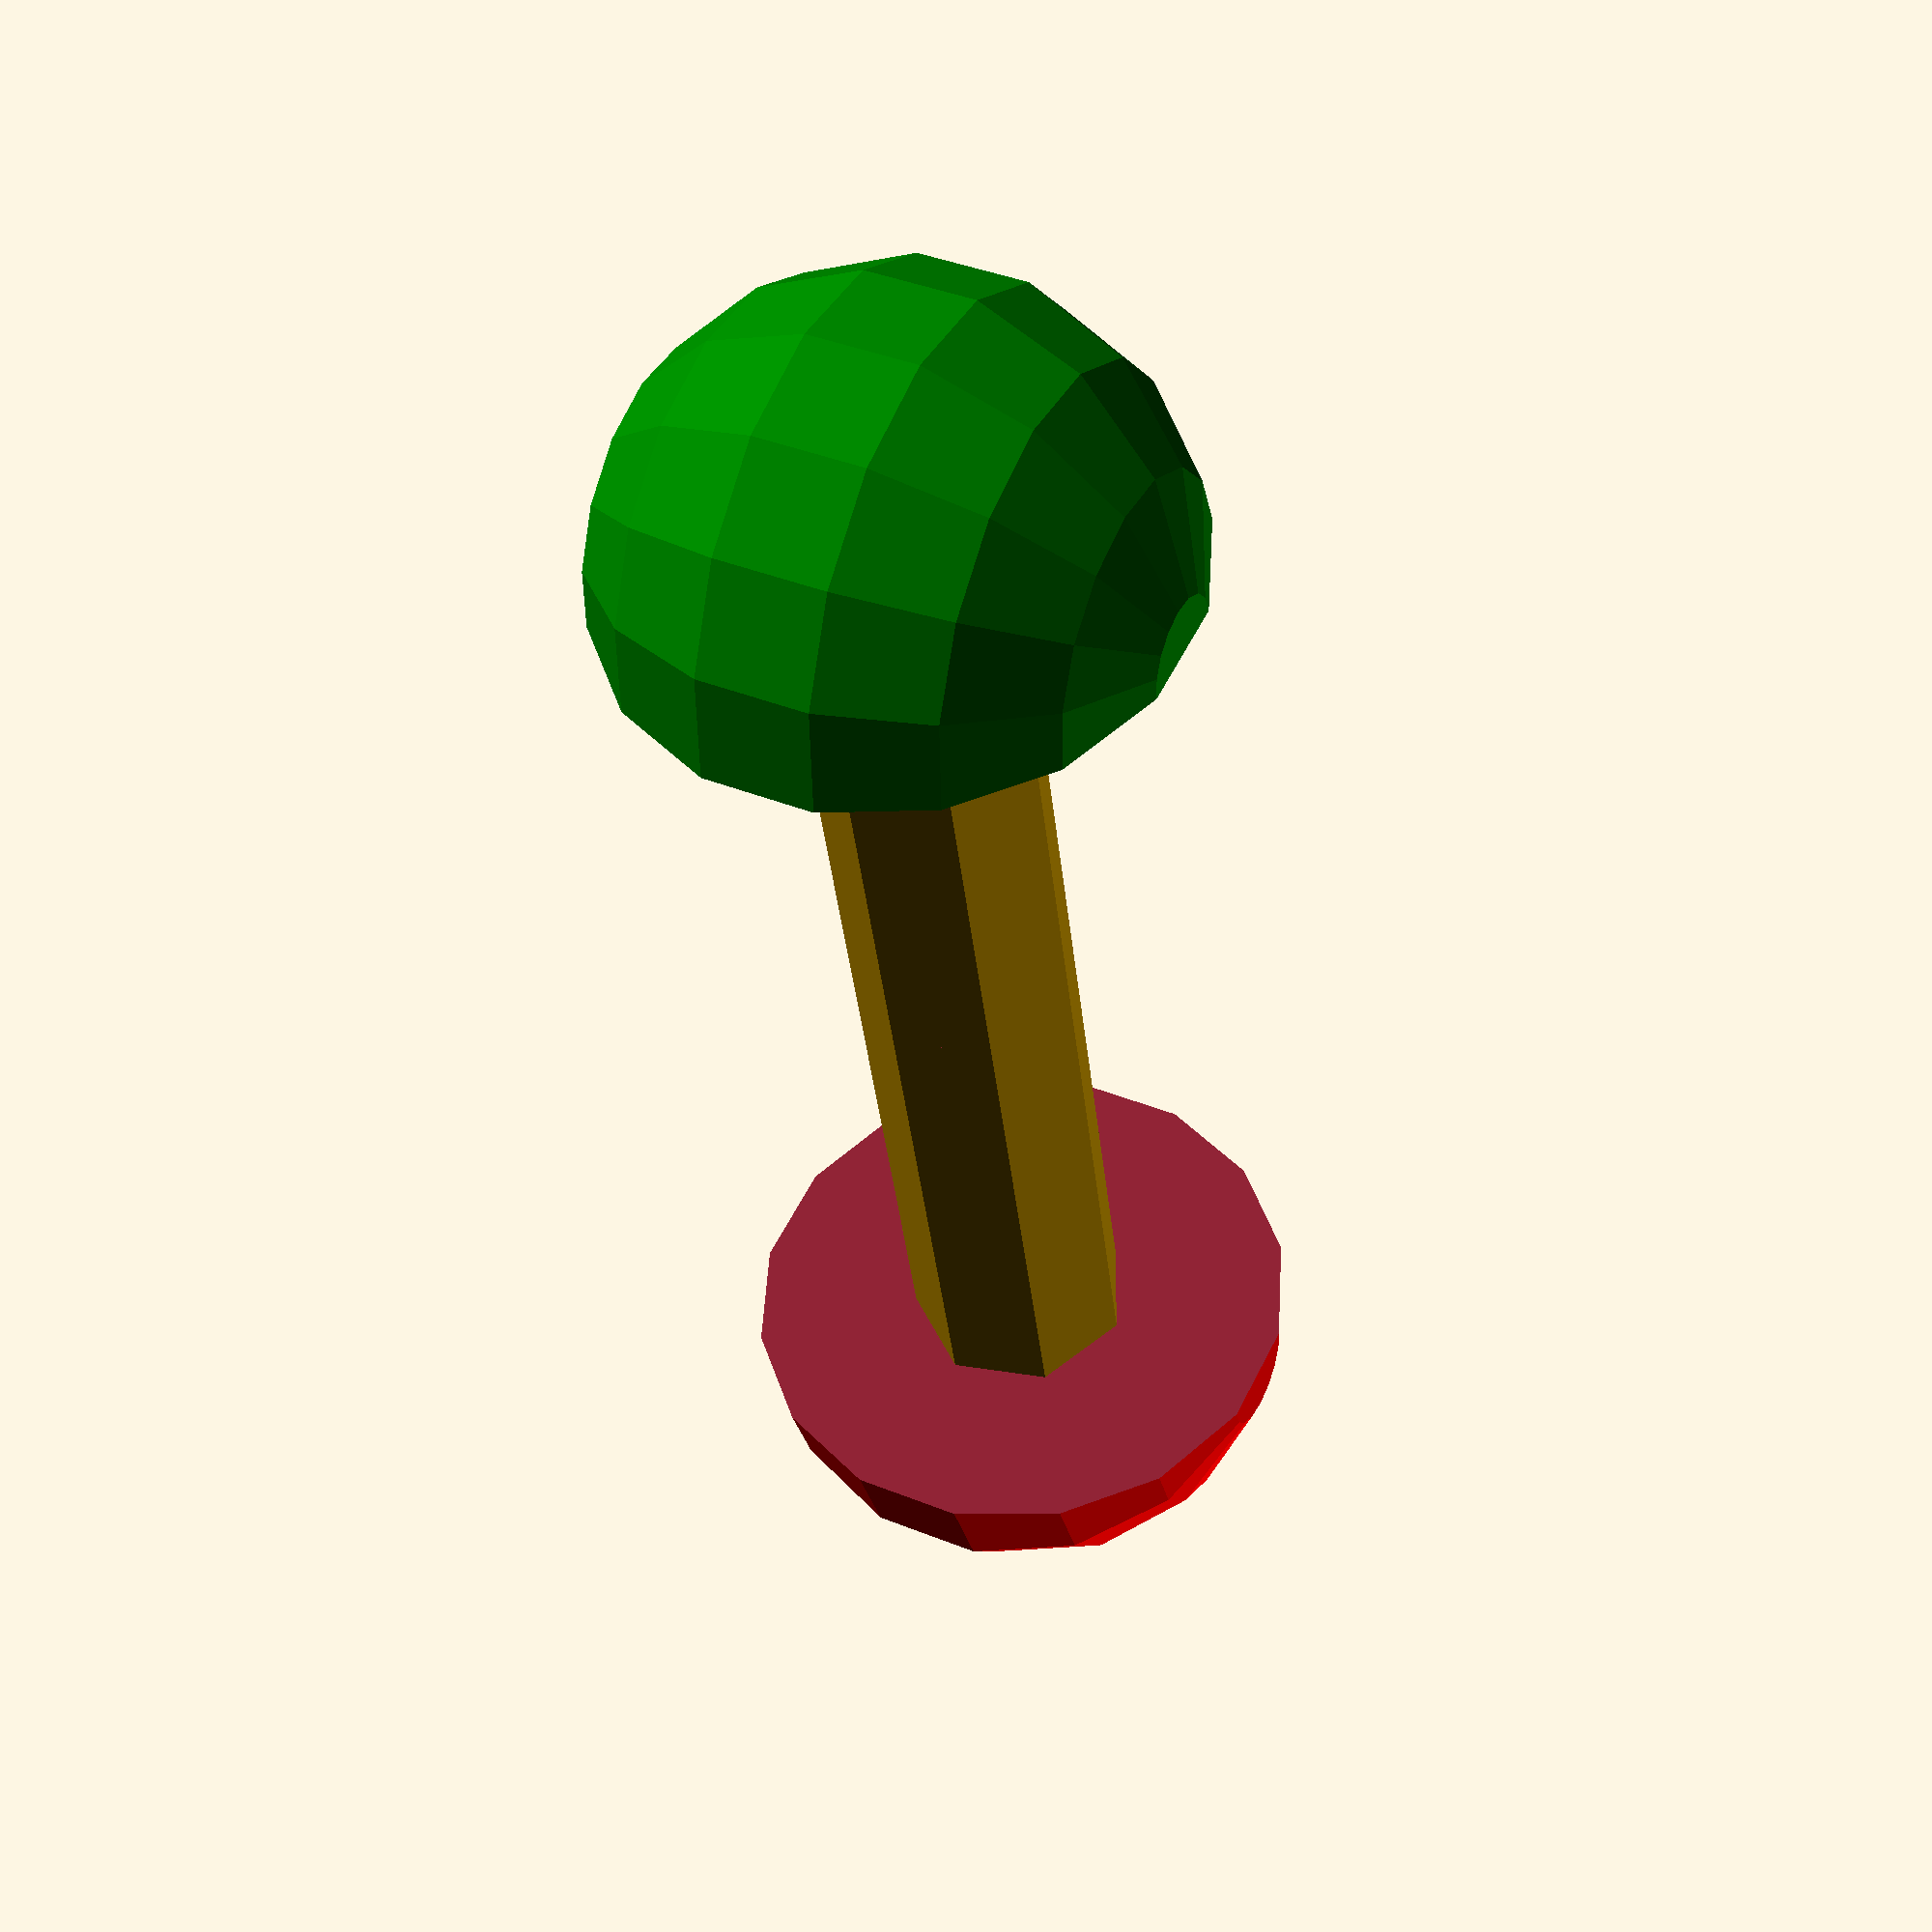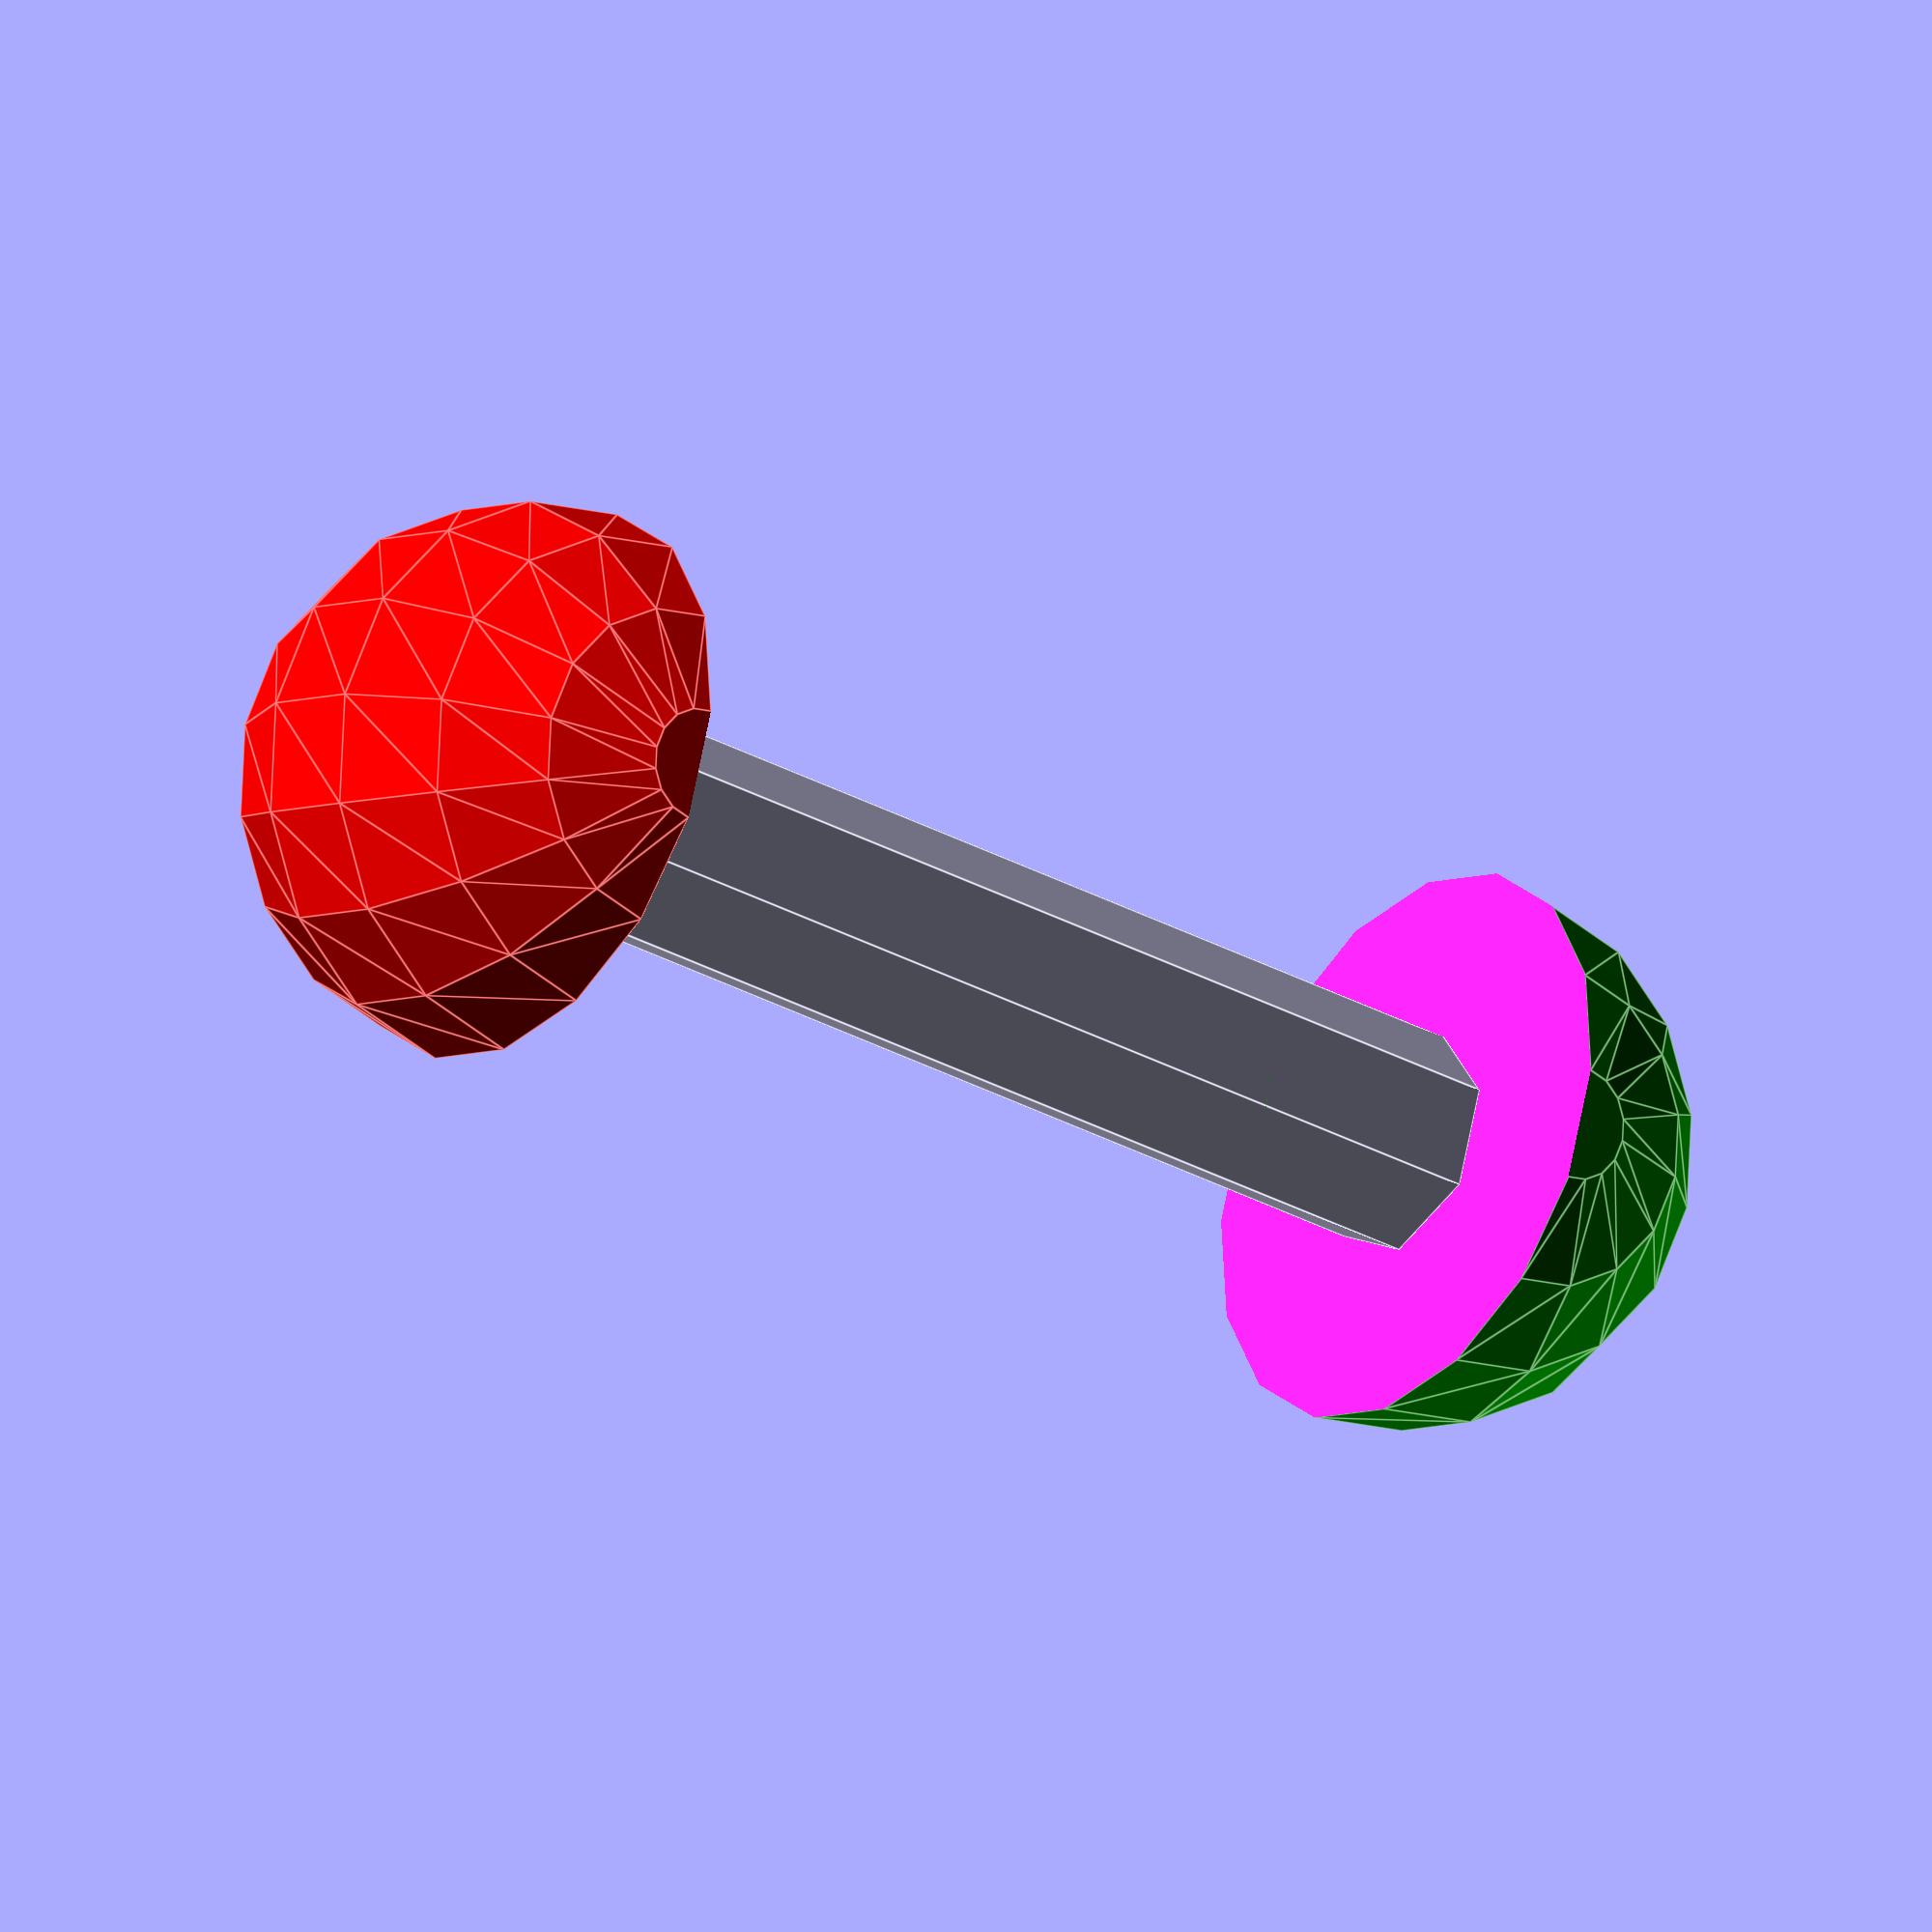
<openscad>
mirror([1,0,0])
union() {
    translate([-10,0,0])
        difference() {
            color("red") sphere(r=5);
                translate([0,-5,-5]) cube(10);
        } 
    rotate([0,90,0]) cylinder(r=2,h=20,center=true);
    translate([10,0,0])
        difference() {
            color("green") sphere(r=5);
                translate([-10,-5,-5]) cube(10);
        }
}

</openscad>
<views>
elev=140.6 azim=283.5 roll=63.4 proj=p view=wireframe
elev=185.7 azim=14.7 roll=217.9 proj=o view=edges
</views>
